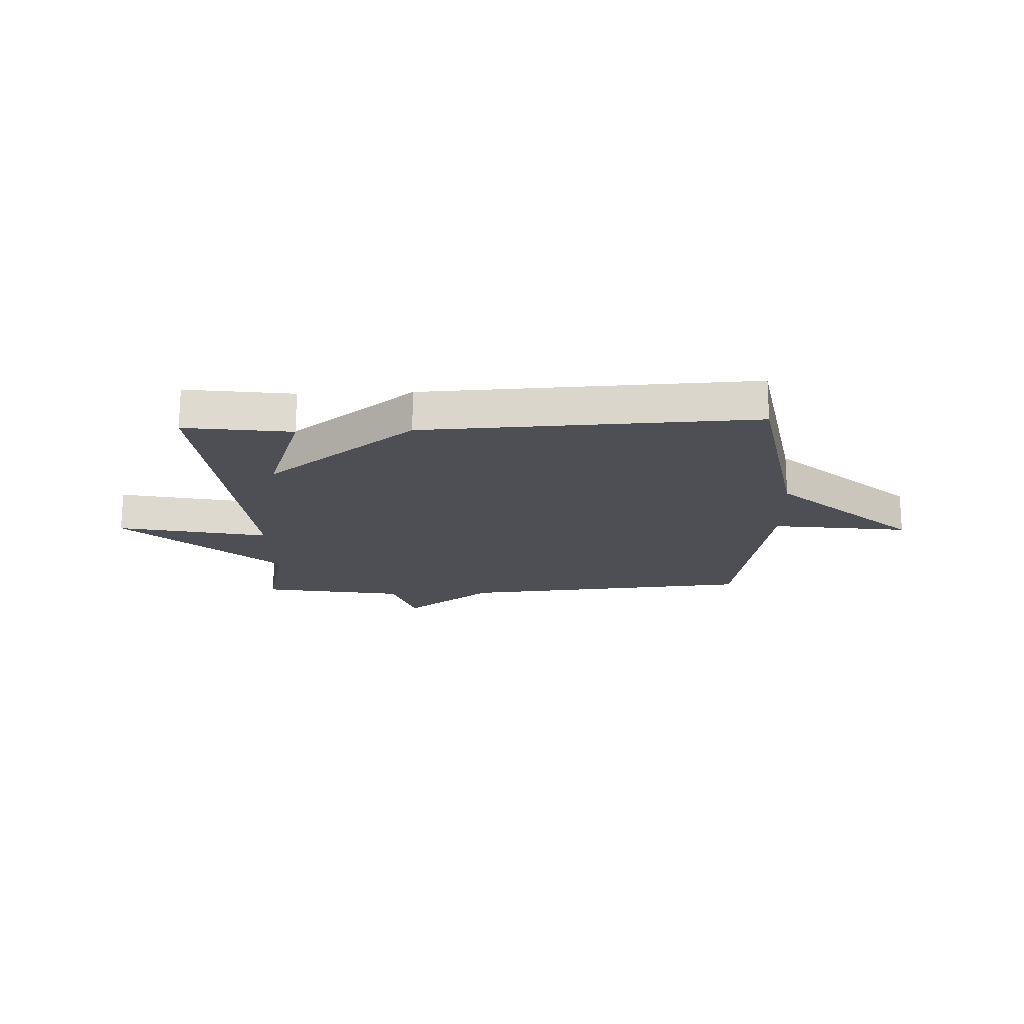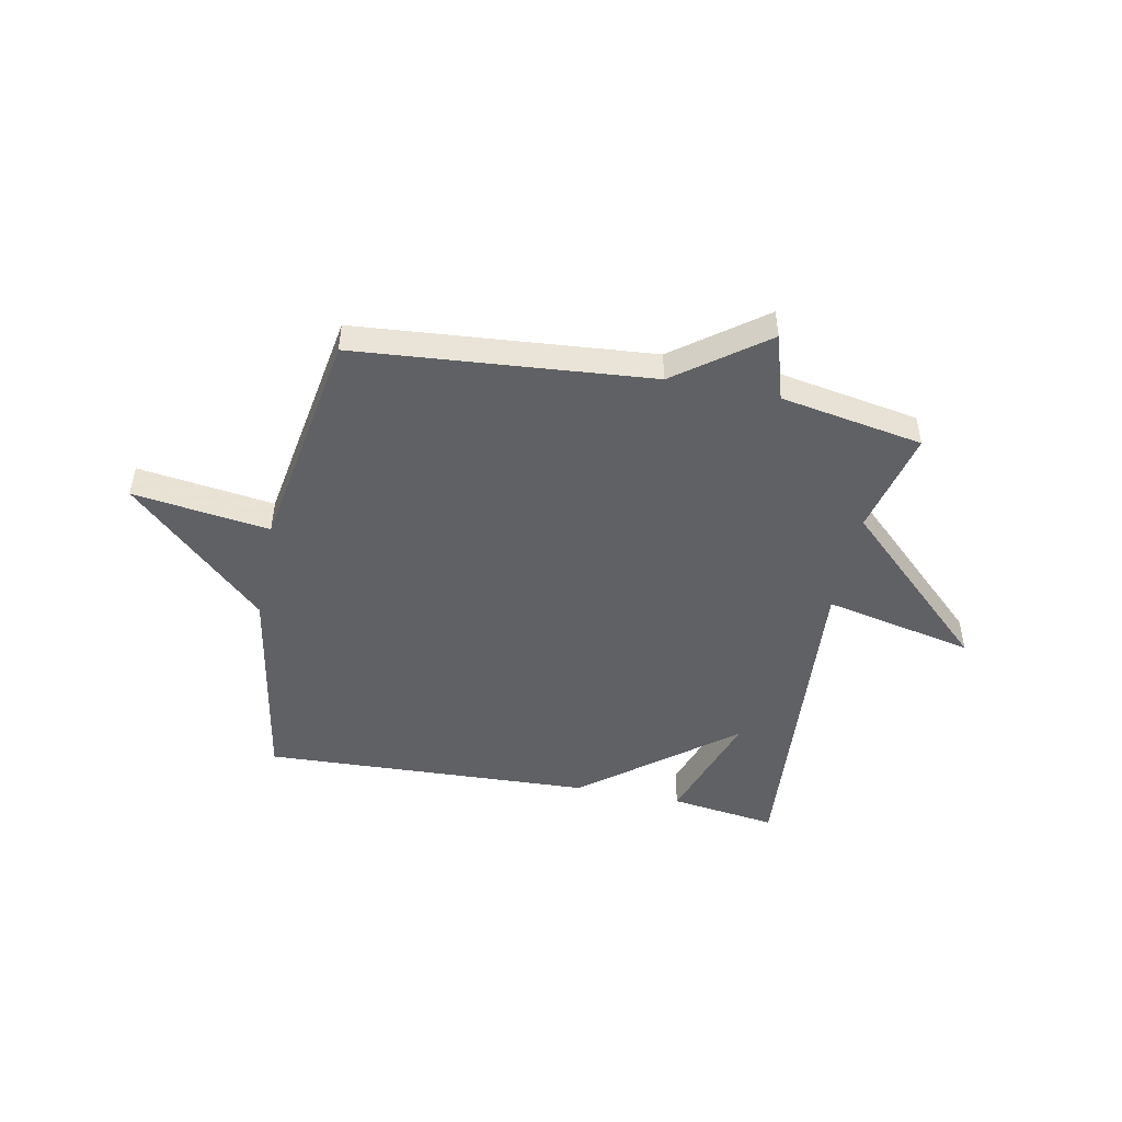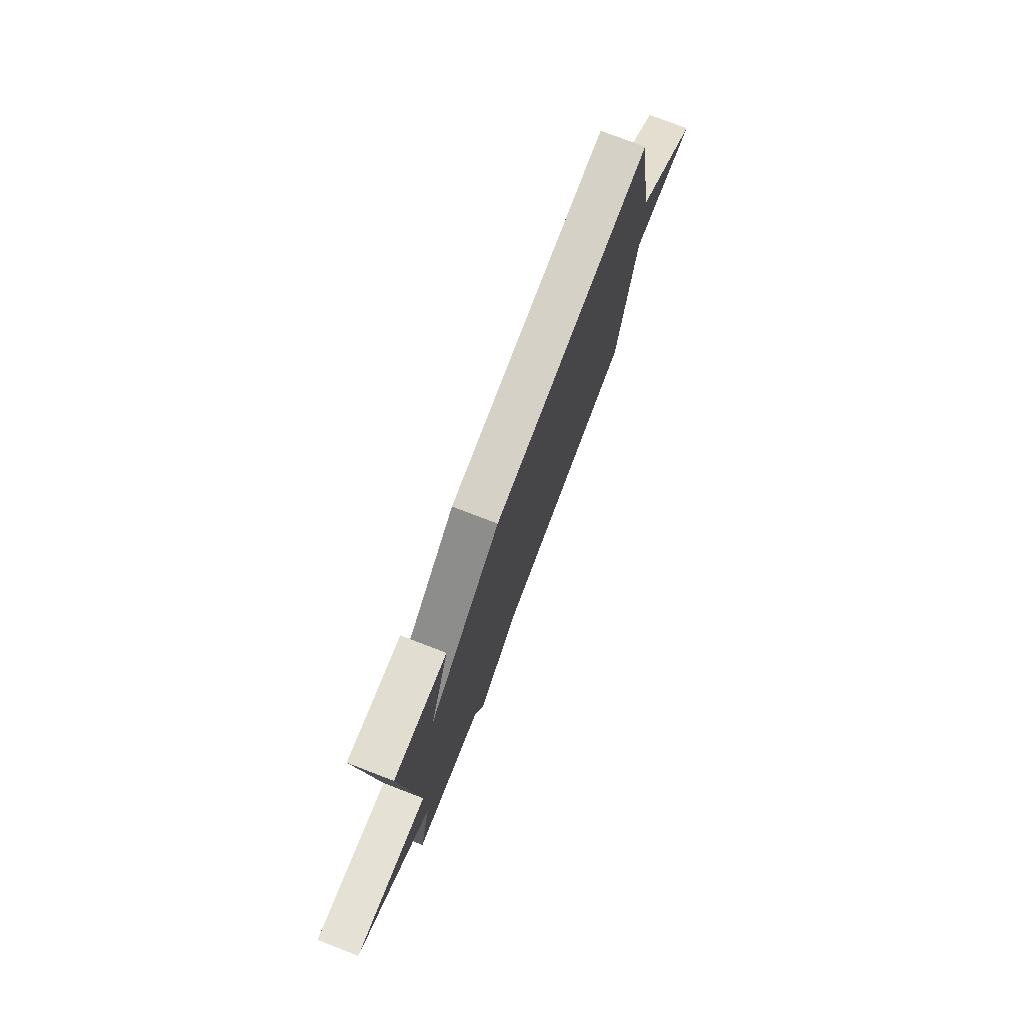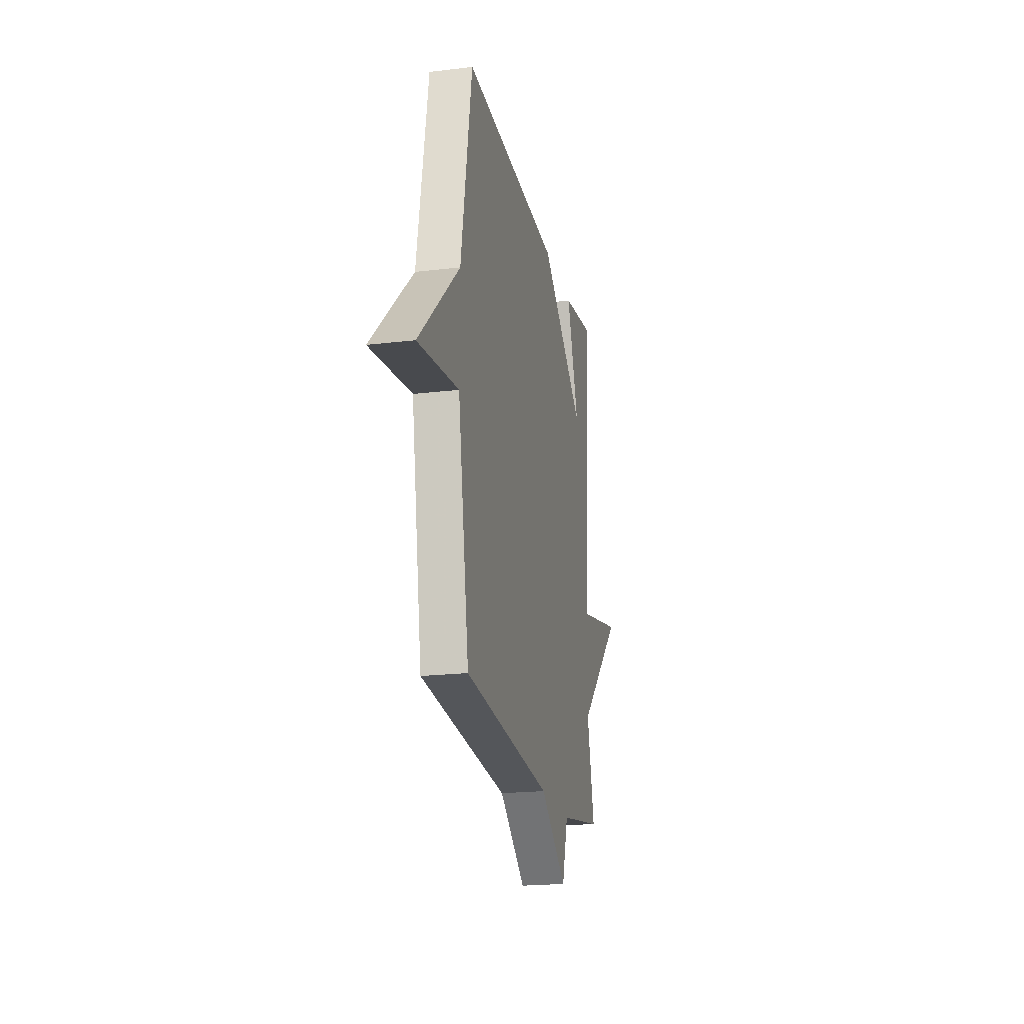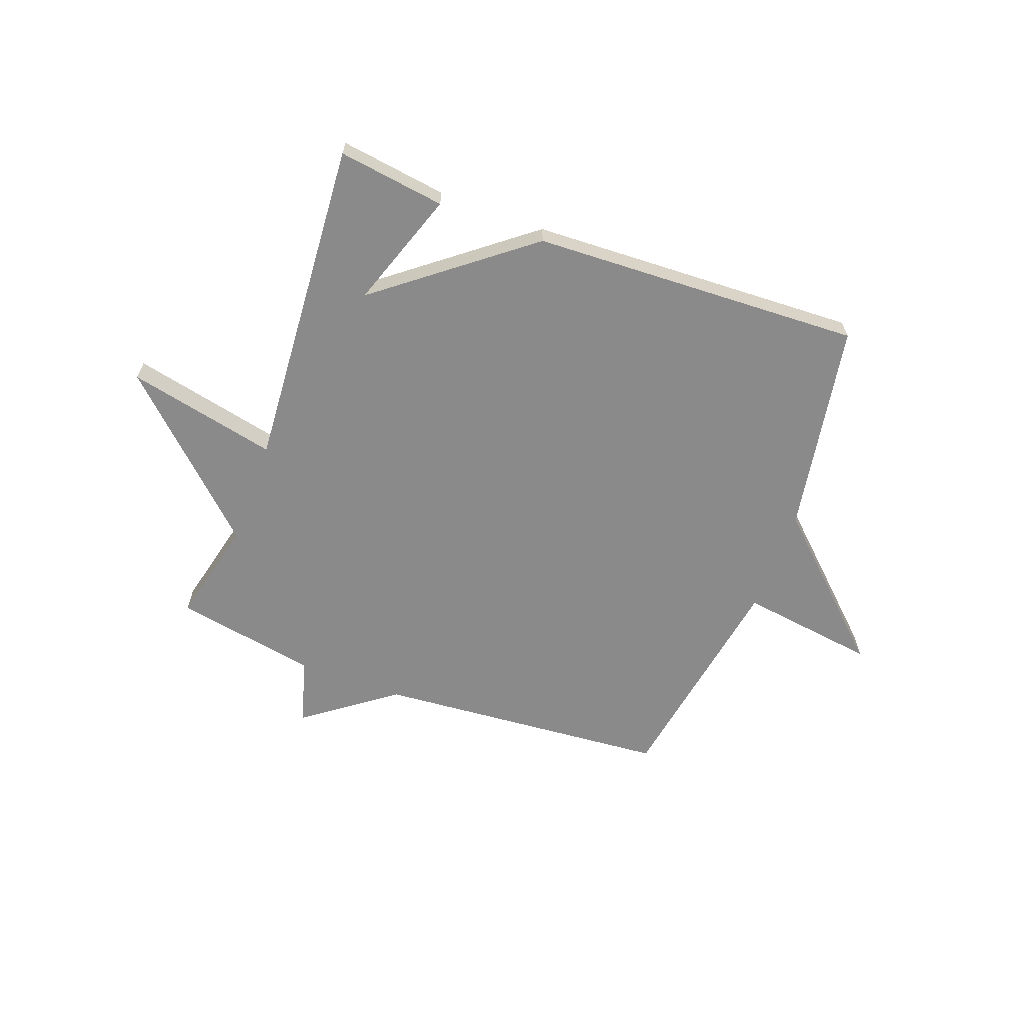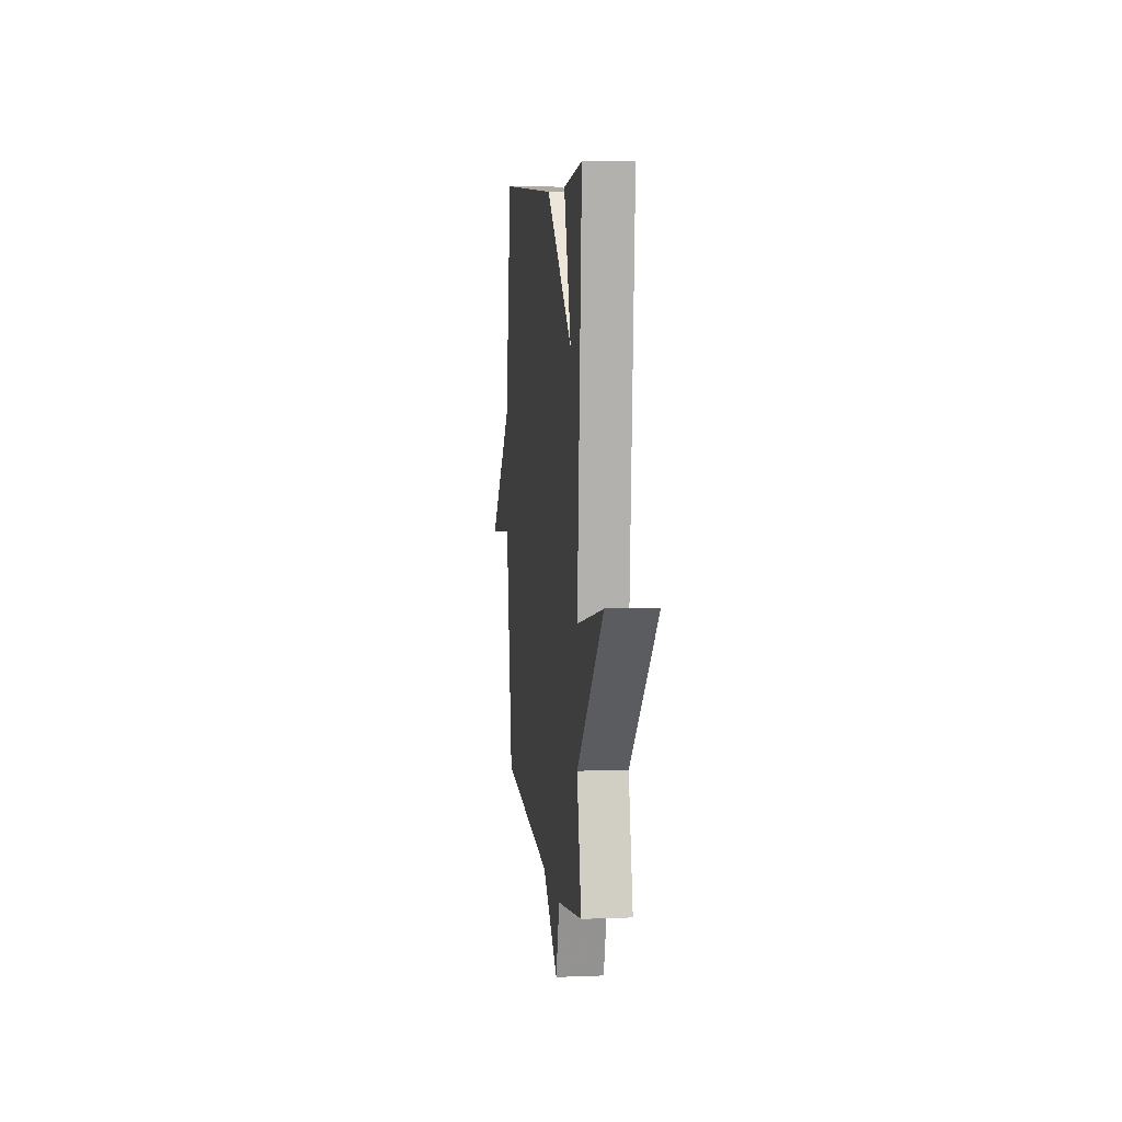
<metadata>
{"format":"obj","ext":"obj","renderer":"f3d","projection":"perspective","resolution":1024,"background":"white","views":[{"elev":-18.3,"azim":2.3,"up":"+Y"},{"elev":-48.1,"azim":168.7,"up":"+Y"},{"elev":76.5,"azim":-69.0,"up":"+Z"},{"elev":-20.6,"azim":102.3,"up":"+Z"},{"elev":-63.6,"azim":-20.5,"up":"+Y"},{"elev":6.9,"azim":-96.5,"up":"+Z"}]}
</metadata>
<code>
v 0.5 0.07 0.5
v 0.568 0.07 0.112
v 0.818 0.07 -0.122
v 0.568 0.07 -0.088
v 0.5 0.07 -0.5
v -0.039 0.07 -0.546
v -0.202 0.07 -0.668
v -0.239 0.07 -0.546
v -0.5 0.07 -0.5
v -0.455 0.07 -0.308
v -0.73 0.07 -0.049
v -0.455 0.07 -0.108
v -0.5 0.07 0.5
v -0.304 0.07 0.473
v -0.377 0.07 0.258
v -0.104 0.07 0.473
v 0.5 0 0.5
v 0.568 0 0.112
v 0.818 0 -0.122
v 0.568 0 -0.088
v 0.5 0 -0.5
v -0.039 0 -0.546
v -0.202 0 -0.668
v -0.239 0 -0.546
v -0.5 0 -0.5
v -0.455 0 -0.308
v -0.73 0 -0.049
v -0.455 0 -0.108
v -0.5 0 0.5
v -0.304 0 0.473
v -0.377 0 0.258
v -0.104 0 0.473
f 15 16 1 2
f 13 14 15
f 12 13 15
f 12 15 2
f 10 11 12
f 10 12 2
f 8 9 10 2
f 6 7 8 2
f 4 5 6 2
f 2 3 4
f 18 17 32 31
f 31 30 29
f 31 29 28
f 18 31 28
f 28 27 26
f 18 28 26
f 18 26 25 24
f 18 24 23 22
f 18 22 21 20
f 20 19 18
f 1 17 18 2
f 2 18 19 3
f 3 19 20 4
f 4 20 21 5
f 5 21 22 6
f 6 22 23 7
f 7 23 24 8
f 8 24 25 9
f 9 25 26 10
f 10 26 27 11
f 11 27 28 12
f 12 28 29 13
f 13 29 30 14
f 14 30 31 15
f 15 31 32 16
f 16 32 17 1

</code>
